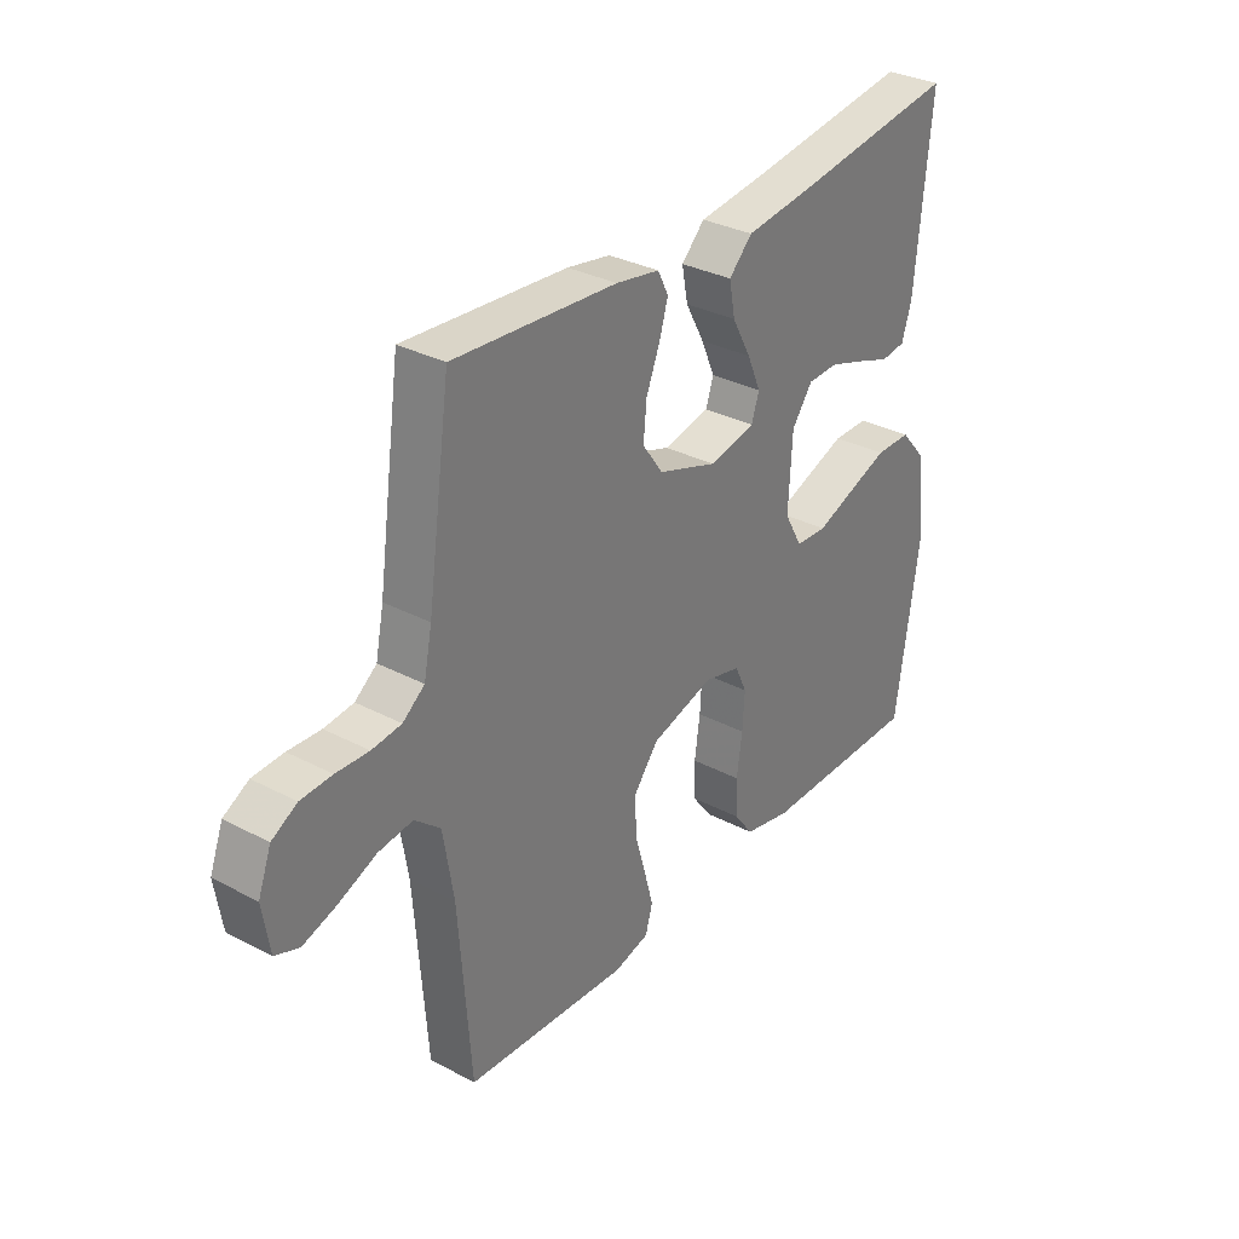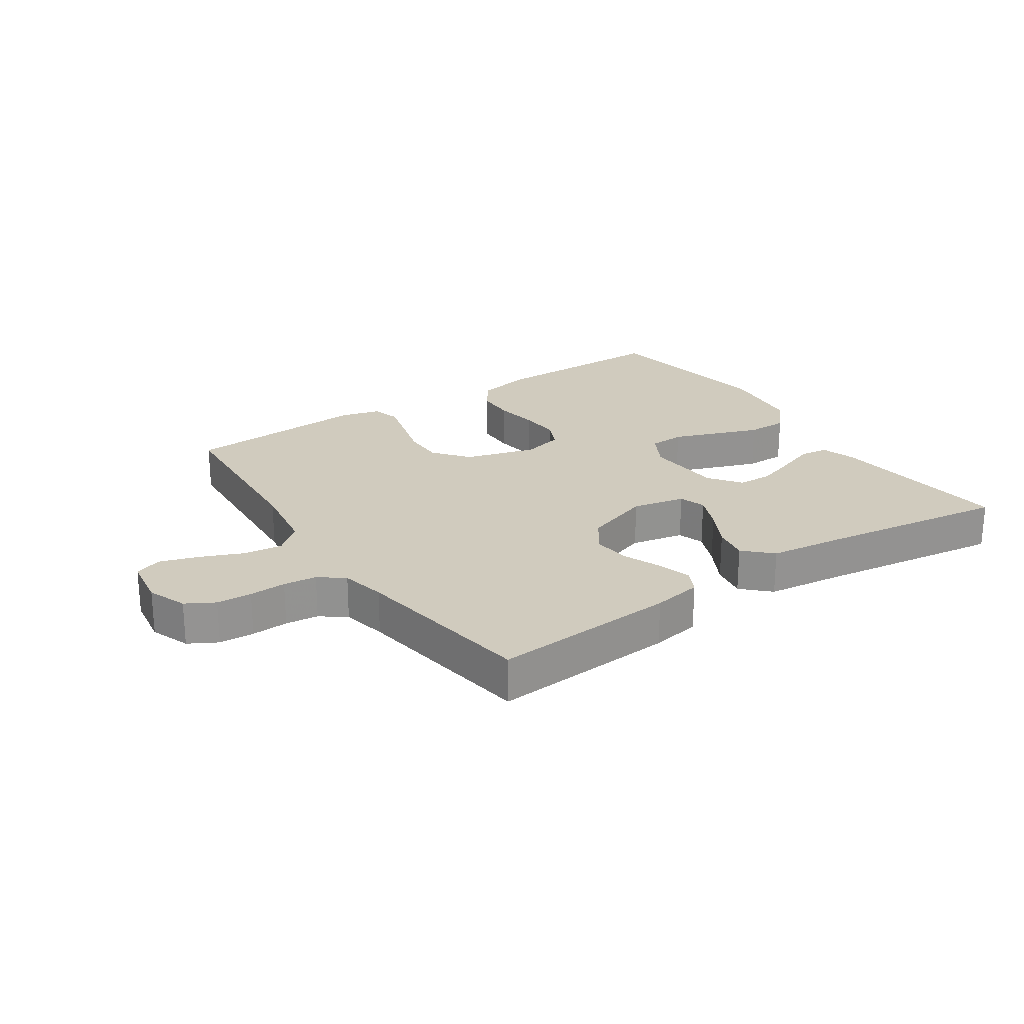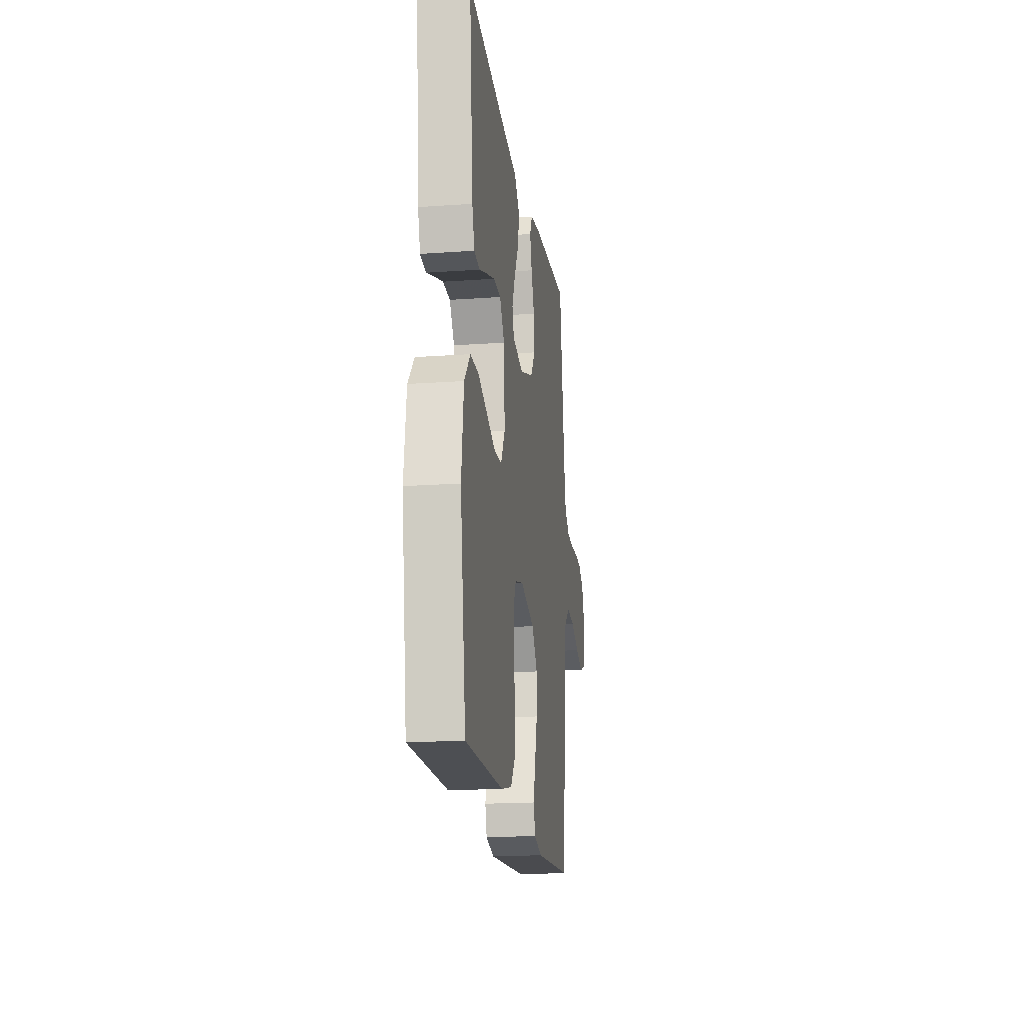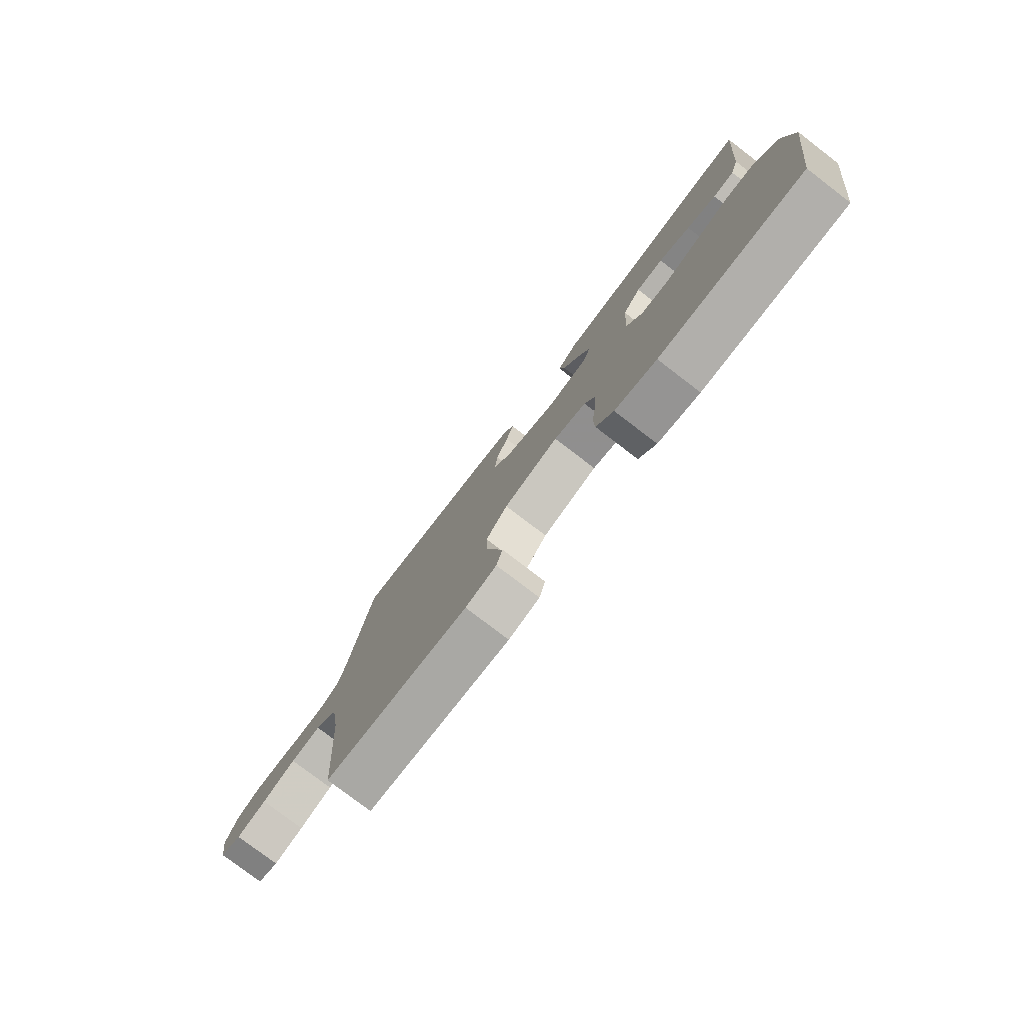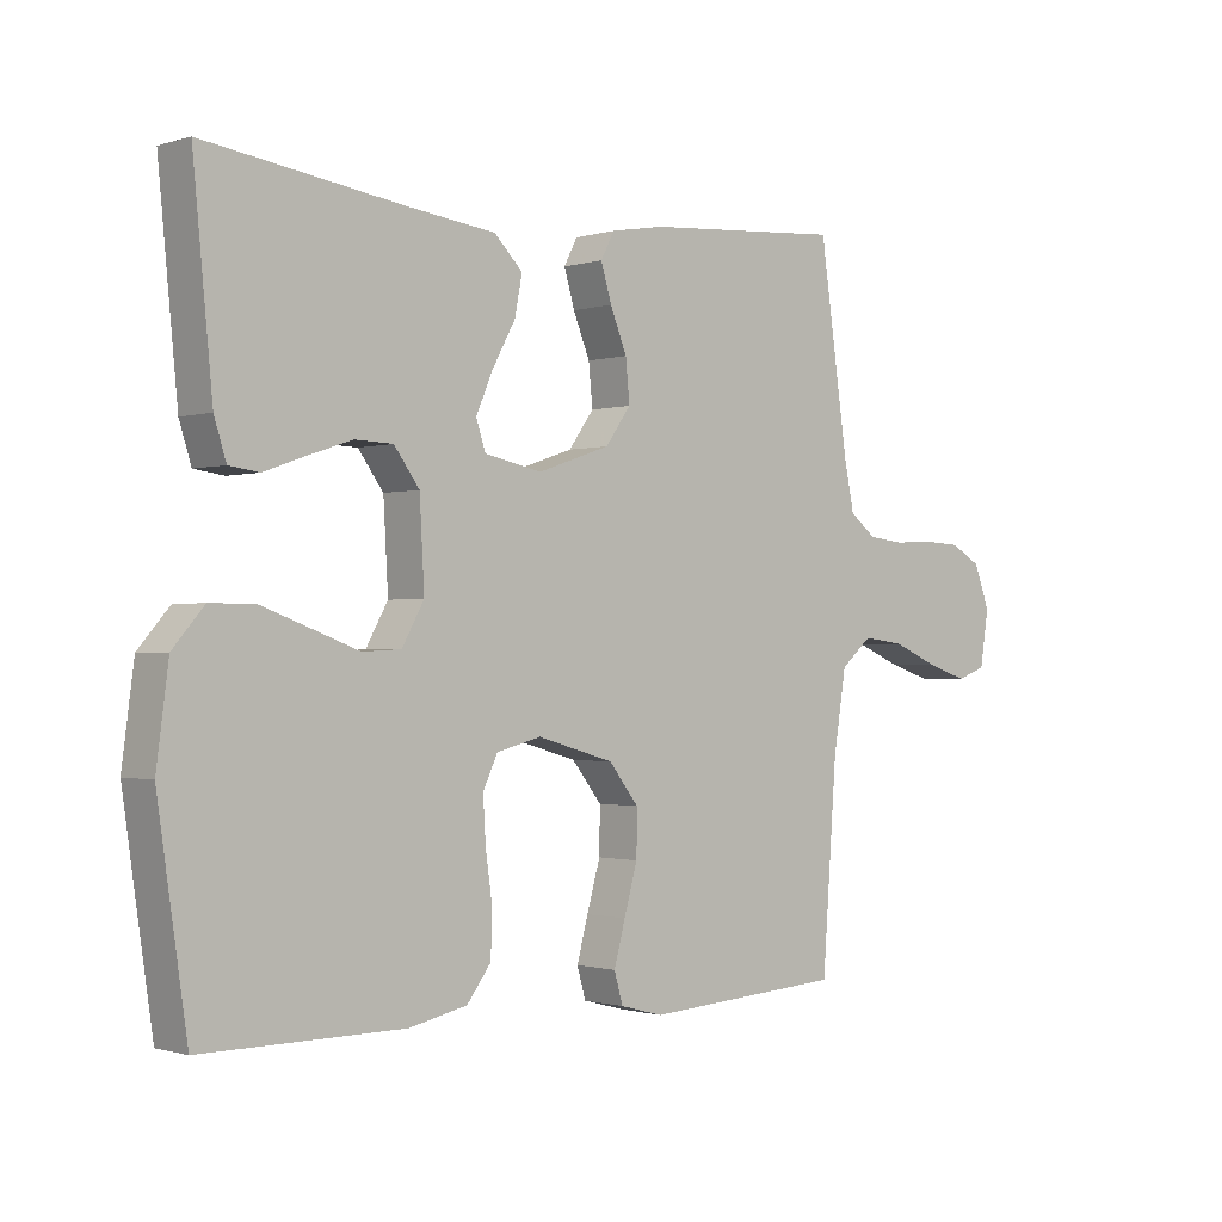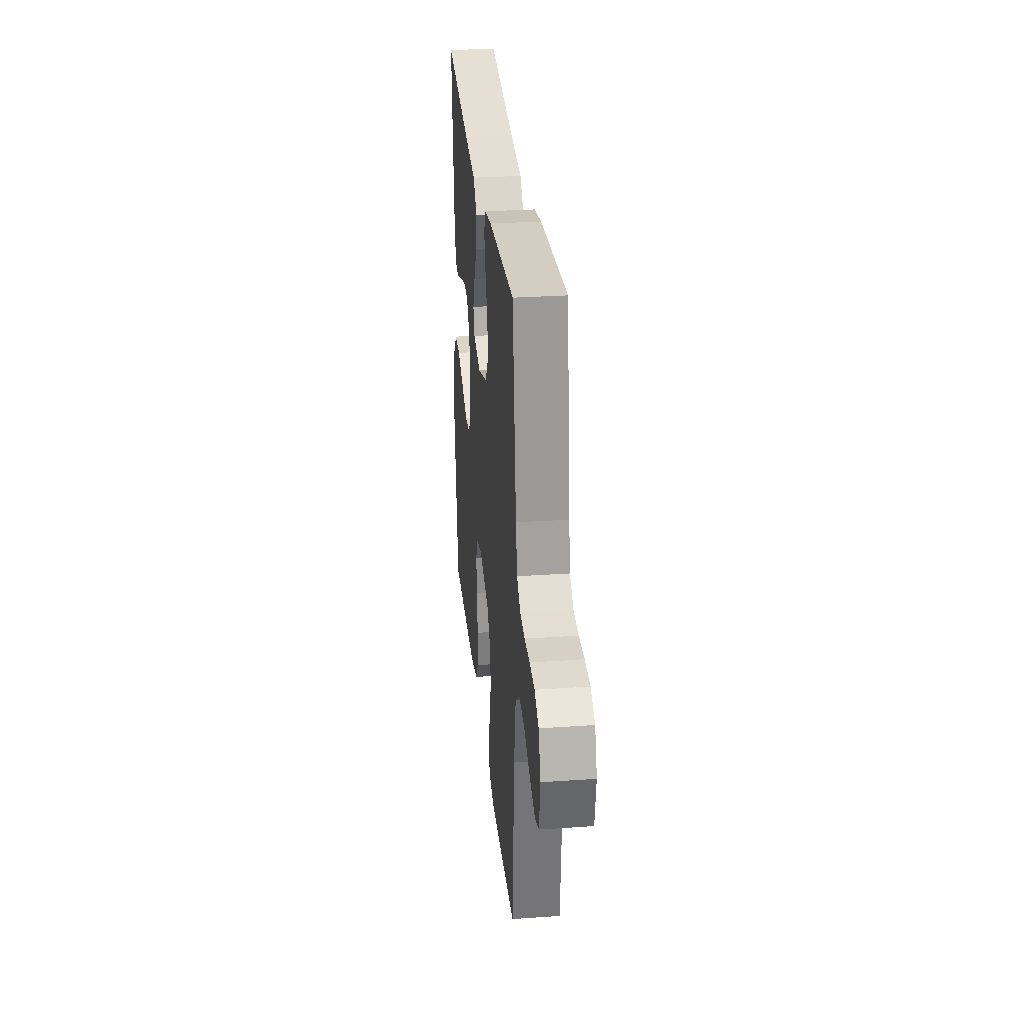
<metadata>
{"format":"obj","ext":"obj","renderer":"f3d","projection":"perspective","resolution":1024,"background":"white","views":[{"elev":32.2,"azim":-53.6,"up":"+Z"},{"elev":23.6,"azim":-34.1,"up":"+Y"},{"elev":-18.1,"azim":97.9,"up":"+Z"},{"elev":-78.4,"azim":52.6,"up":"+Z"},{"elev":-1.0,"azim":138.0,"up":"+Z"},{"elev":29.6,"azim":-95.8,"up":"+Z"}]}
</metadata>
<code>
v 0.5 0.07 -0.5
v 0.2 0.07 -0.499
v 0.113 0.07 -0.48
v 0.077 0.07 -0.432
v 0.075 0.07 -0.366
v 0.085 0.07 -0.294
v 0.089 0.07 -0.229
v 0.067 0.07 -0.182
v 0 0.07 -0.165
v -0.115 0.07 -0.198
v -0.16 0.07 -0.255
v -0.159 0.07 -0.323
v -0.139 0.07 -0.394
v -0.122 0.07 -0.457
v -0.135 0.07 -0.503
v -0.2 0.07 -0.52
v -0.5 0.07 -0.5
v -0.522 0.07 -0.2
v -0.541 0.07 -0.082
v -0.588 0.07 -0.042
v -0.651 0.07 -0.05
v -0.72 0.07 -0.079
v -0.782 0.07 -0.099
v -0.826 0.07 -0.083
v -0.839 0.07 0
v -0.815 0.07 0.064
v -0.769 0.07 0.09
v -0.712 0.07 0.093
v -0.652 0.07 0.09
v -0.598 0.07 0.096
v -0.558 0.07 0.127
v -0.543 0.07 0.2
v -0.5 0.07 0.5
v -0.2 0.07 0.478
v -0.12 0.07 0.464
v -0.1 0.07 0.425
v -0.116 0.07 0.371
v -0.141 0.07 0.309
v -0.147 0.07 0.247
v -0.109 0.07 0.194
v 0 0.07 0.157
v 0.086 0.07 0.175
v 0.1 0.07 0.218
v 0.075 0.07 0.276
v 0.04 0.07 0.34
v 0.029 0.07 0.398
v 0.072 0.07 0.441
v 0.2 0.07 0.457
v 0.5 0.07 0.5
v 0.471 0.07 0.2
v 0.453 0.07 0.143
v 0.408 0.07 0.137
v 0.346 0.07 0.159
v 0.28 0.07 0.181
v 0.223 0.07 0.179
v 0.185 0.07 0.127
v 0.178 0.07 0
v 0.211 0.07 -0.059
v 0.269 0.07 -0.062
v 0.339 0.07 -0.036
v 0.413 0.07 -0.009
v 0.479 0.07 -0.009
v 0.526 0.07 -0.063
v 0.544 0.07 -0.2
v 0.5 0 -0.5
v 0.2 0 -0.499
v 0.113 0 -0.48
v 0.077 0 -0.432
v 0.075 0 -0.366
v 0.085 0 -0.294
v 0.089 0 -0.229
v 0.067 0 -0.182
v 0 0 -0.165
v -0.115 0 -0.198
v -0.16 0 -0.255
v -0.159 0 -0.323
v -0.139 0 -0.394
v -0.122 0 -0.457
v -0.135 0 -0.503
v -0.2 0 -0.52
v -0.5 0 -0.5
v -0.522 0 -0.2
v -0.541 0 -0.082
v -0.588 0 -0.042
v -0.651 0 -0.05
v -0.72 0 -0.079
v -0.782 0 -0.099
v -0.826 0 -0.083
v -0.839 0 0
v -0.815 0 0.064
v -0.769 0 0.09
v -0.712 0 0.093
v -0.652 0 0.09
v -0.598 0 0.096
v -0.558 0 0.127
v -0.543 0 0.2
v -0.5 0 0.5
v -0.2 0 0.478
v -0.12 0 0.464
v -0.1 0 0.425
v -0.116 0 0.371
v -0.141 0 0.309
v -0.147 0 0.247
v -0.109 0 0.194
v 0 0 0.157
v 0.086 0 0.175
v 0.1 0 0.218
v 0.075 0 0.276
v 0.04 0 0.34
v 0.029 0 0.398
v 0.072 0 0.441
v 0.2 0 0.457
v 0.5 0 0.5
v 0.471 0 0.2
v 0.453 0 0.143
v 0.408 0 0.137
v 0.346 0 0.159
v 0.28 0 0.181
v 0.223 0 0.179
v 0.185 0 0.127
v 0.178 0 0
v 0.211 0 -0.059
v 0.269 0 -0.062
v 0.339 0 -0.036
v 0.413 0 -0.009
v 0.479 0 -0.009
v 0.526 0 -0.063
v 0.544 0 -0.2
f 59 60 61 62
f 59 62 63 64
f 50 51 52 53
f 48 49 50 53
f 48 53 54
f 47 48 54 55
f 44 45 46 47
f 43 44 47 55
f 35 36 37 38
f 33 34 35 38
f 32 33 38 39
f 31 32 39 40
f 26 27 28 29
f 26 29 30
f 25 26 30
f 24 25 30
f 21 22 23 24
f 21 24 30 31
f 15 16 17 18
f 15 18 19
f 12 13 14 15
f 12 15 19
f 11 12 19 20
f 3 4 5 6
f 3 6 7
f 2 3 7
f 1 2 7
f 58 59 64 1
f 42 43 55 56
f 41 42 56 57
f 40 41 57 58
f 20 21 31 40
f 10 11 20 40
f 9 10 40 58
f 58 1 7 8
f 8 9 58
f 126 125 124 123
f 128 127 126 123
f 117 116 115 114
f 117 114 113 112
f 118 117 112
f 119 118 112 111
f 111 110 109 108
f 119 111 108 107
f 102 101 100 99
f 102 99 98 97
f 103 102 97 96
f 104 103 96 95
f 93 92 91 90
f 94 93 90
f 94 90 89
f 94 89 88
f 88 87 86 85
f 95 94 88 85
f 82 81 80 79
f 83 82 79
f 79 78 77 76
f 83 79 76
f 84 83 76 75
f 70 69 68 67
f 71 70 67
f 71 67 66
f 71 66 65
f 65 128 123 122
f 120 119 107 106
f 121 120 106 105
f 122 121 105 104
f 104 95 85 84
f 104 84 75 74
f 122 104 74 73
f 72 71 65 122
f 122 73 72
f 1 65 66 2
f 2 66 67 3
f 3 67 68 4
f 4 68 69 5
f 5 69 70 6
f 6 70 71 7
f 7 71 72 8
f 8 72 73 9
f 9 73 74 10
f 10 74 75 11
f 11 75 76 12
f 12 76 77 13
f 13 77 78 14
f 14 78 79 15
f 15 79 80 16
f 16 80 81 17
f 17 81 82 18
f 18 82 83 19
f 19 83 84 20
f 20 84 85 21
f 21 85 86 22
f 22 86 87 23
f 23 87 88 24
f 24 88 89 25
f 25 89 90 26
f 26 90 91 27
f 27 91 92 28
f 28 92 93 29
f 29 93 94 30
f 30 94 95 31
f 31 95 96 32
f 32 96 97 33
f 33 97 98 34
f 34 98 99 35
f 35 99 100 36
f 36 100 101 37
f 37 101 102 38
f 38 102 103 39
f 39 103 104 40
f 40 104 105 41
f 41 105 106 42
f 42 106 107 43
f 43 107 108 44
f 44 108 109 45
f 45 109 110 46
f 46 110 111 47
f 47 111 112 48
f 48 112 113 49
f 49 113 114 50
f 50 114 115 51
f 51 115 116 52
f 52 116 117 53
f 53 117 118 54
f 54 118 119 55
f 55 119 120 56
f 56 120 121 57
f 57 121 122 58
f 58 122 123 59
f 59 123 124 60
f 60 124 125 61
f 61 125 126 62
f 62 126 127 63
f 63 127 128 64
f 64 128 65 1

</code>
